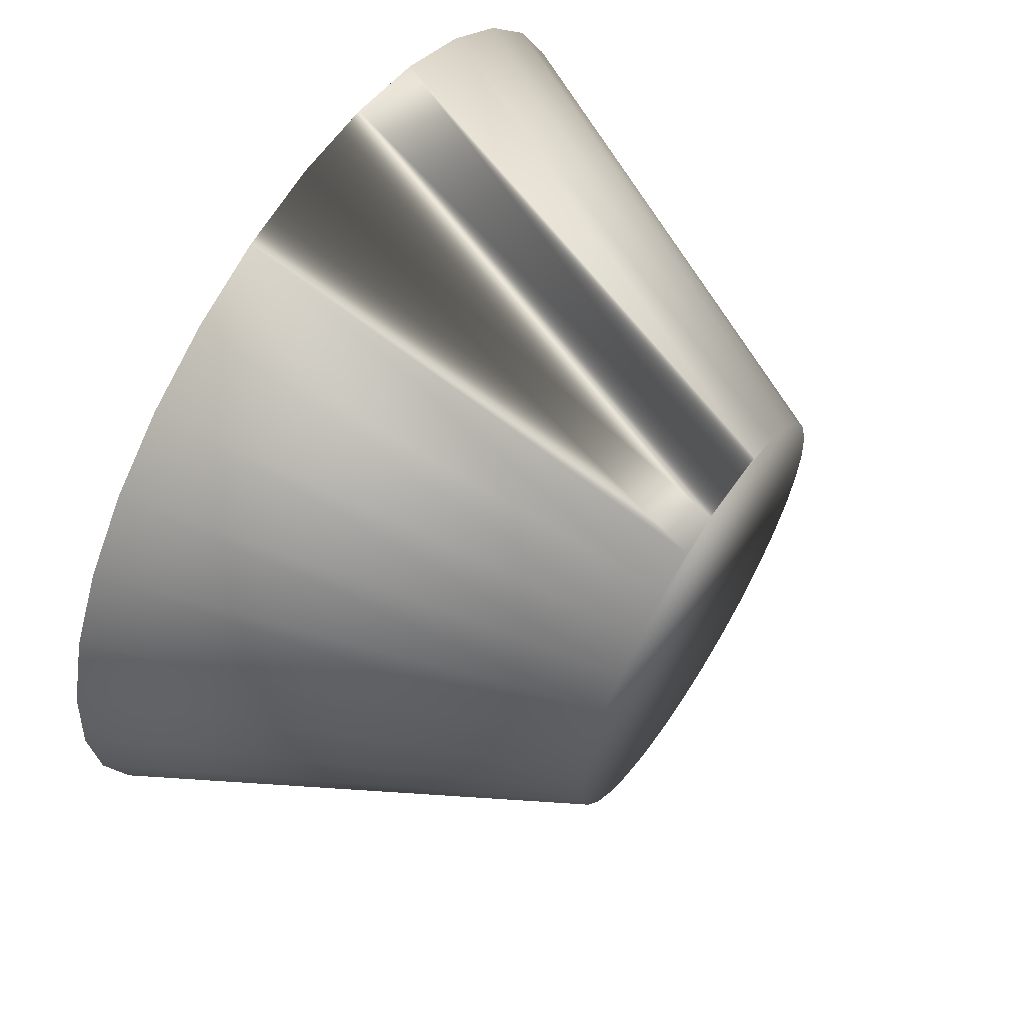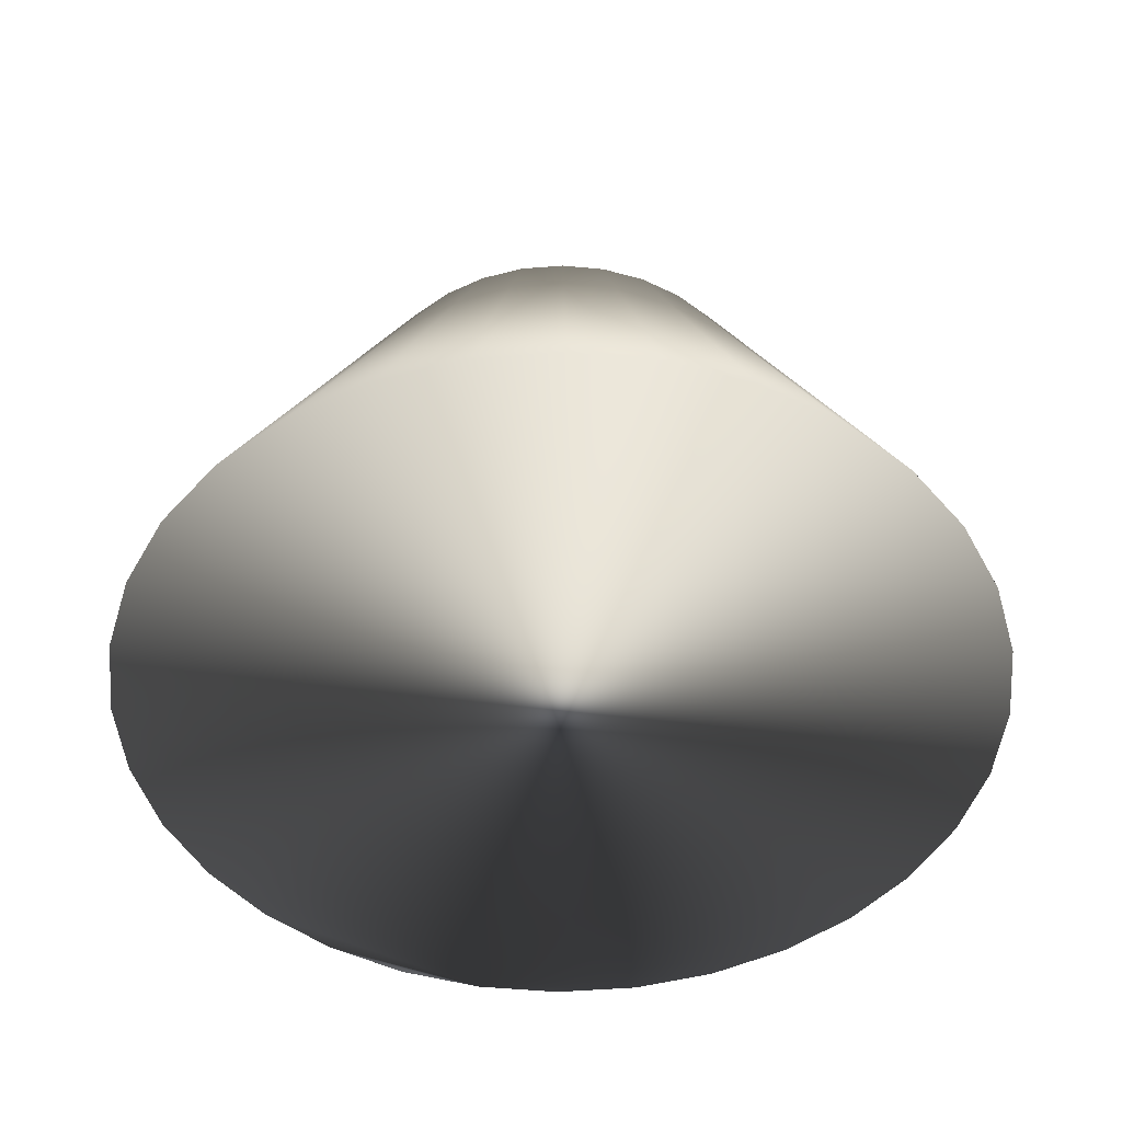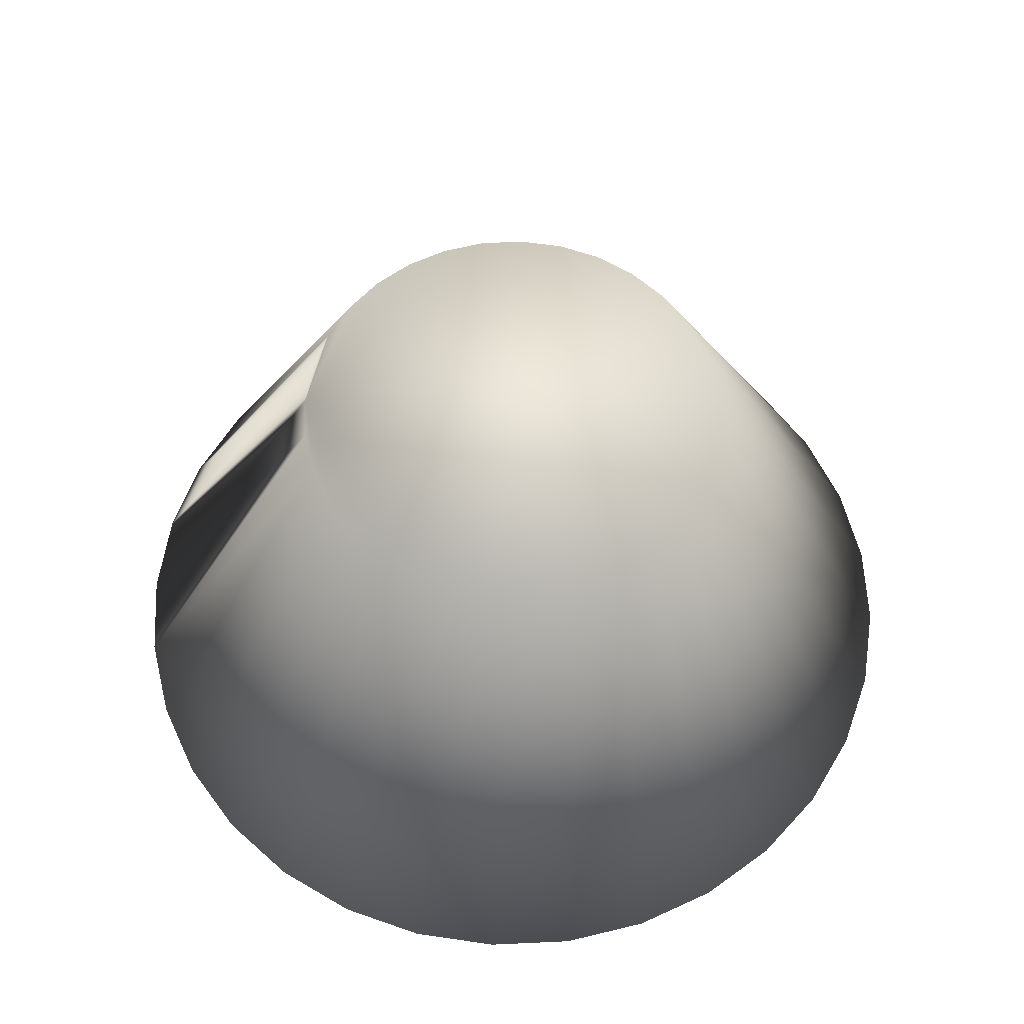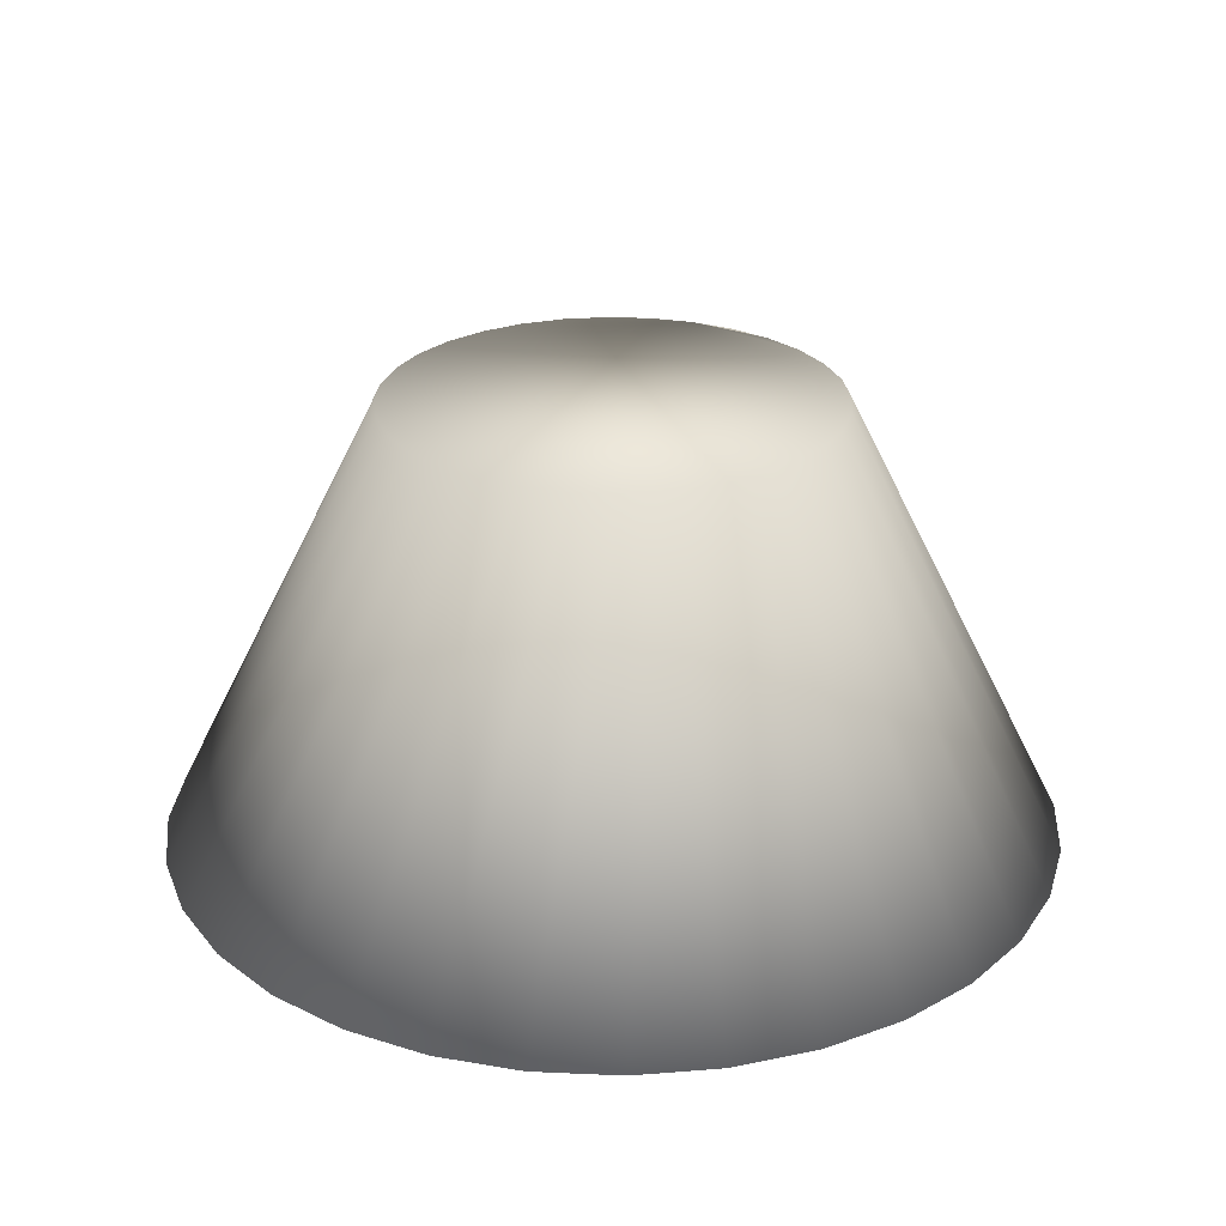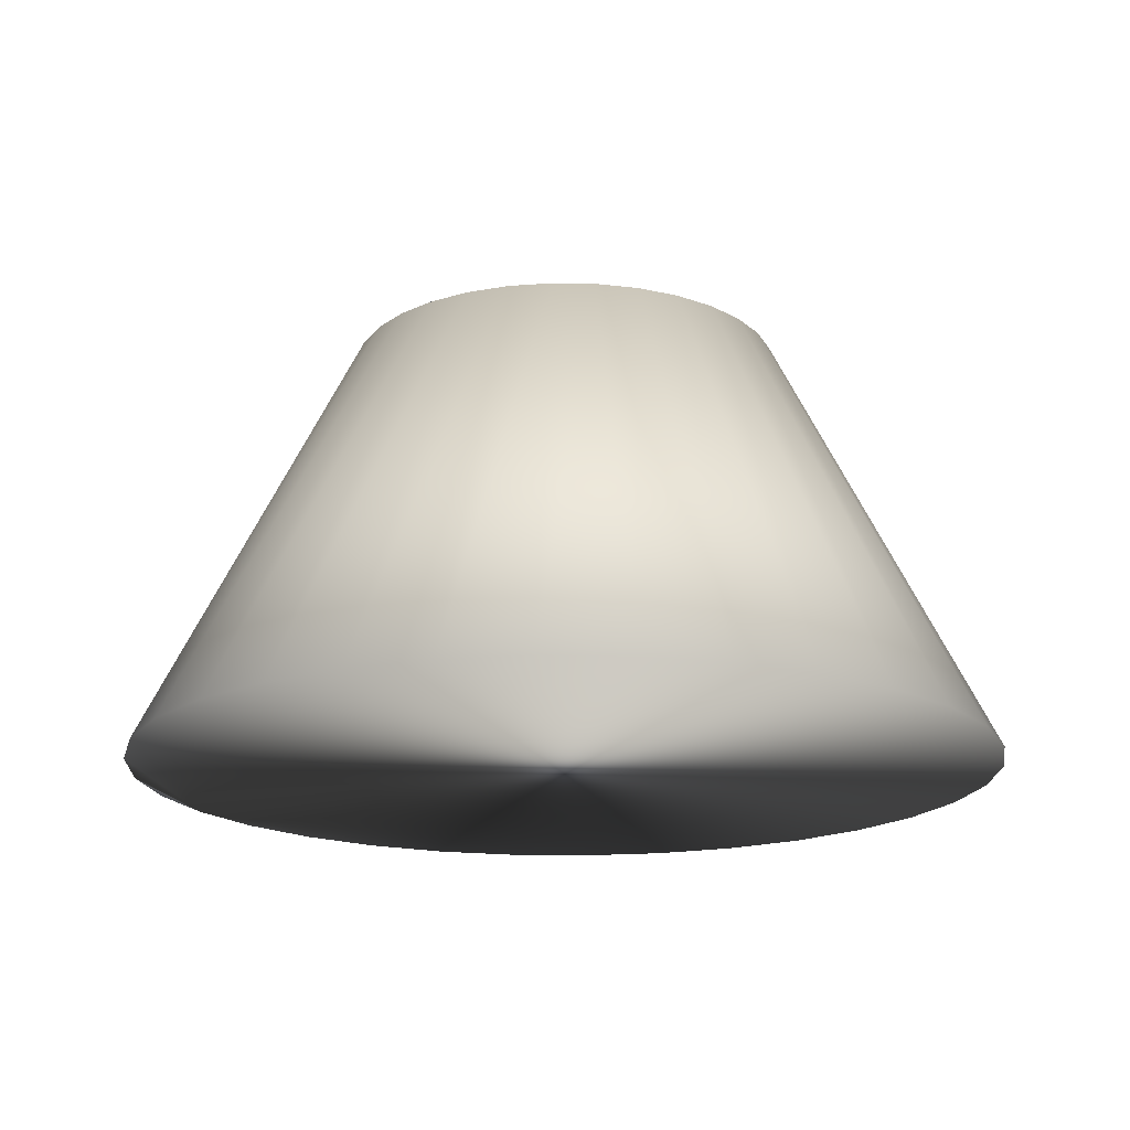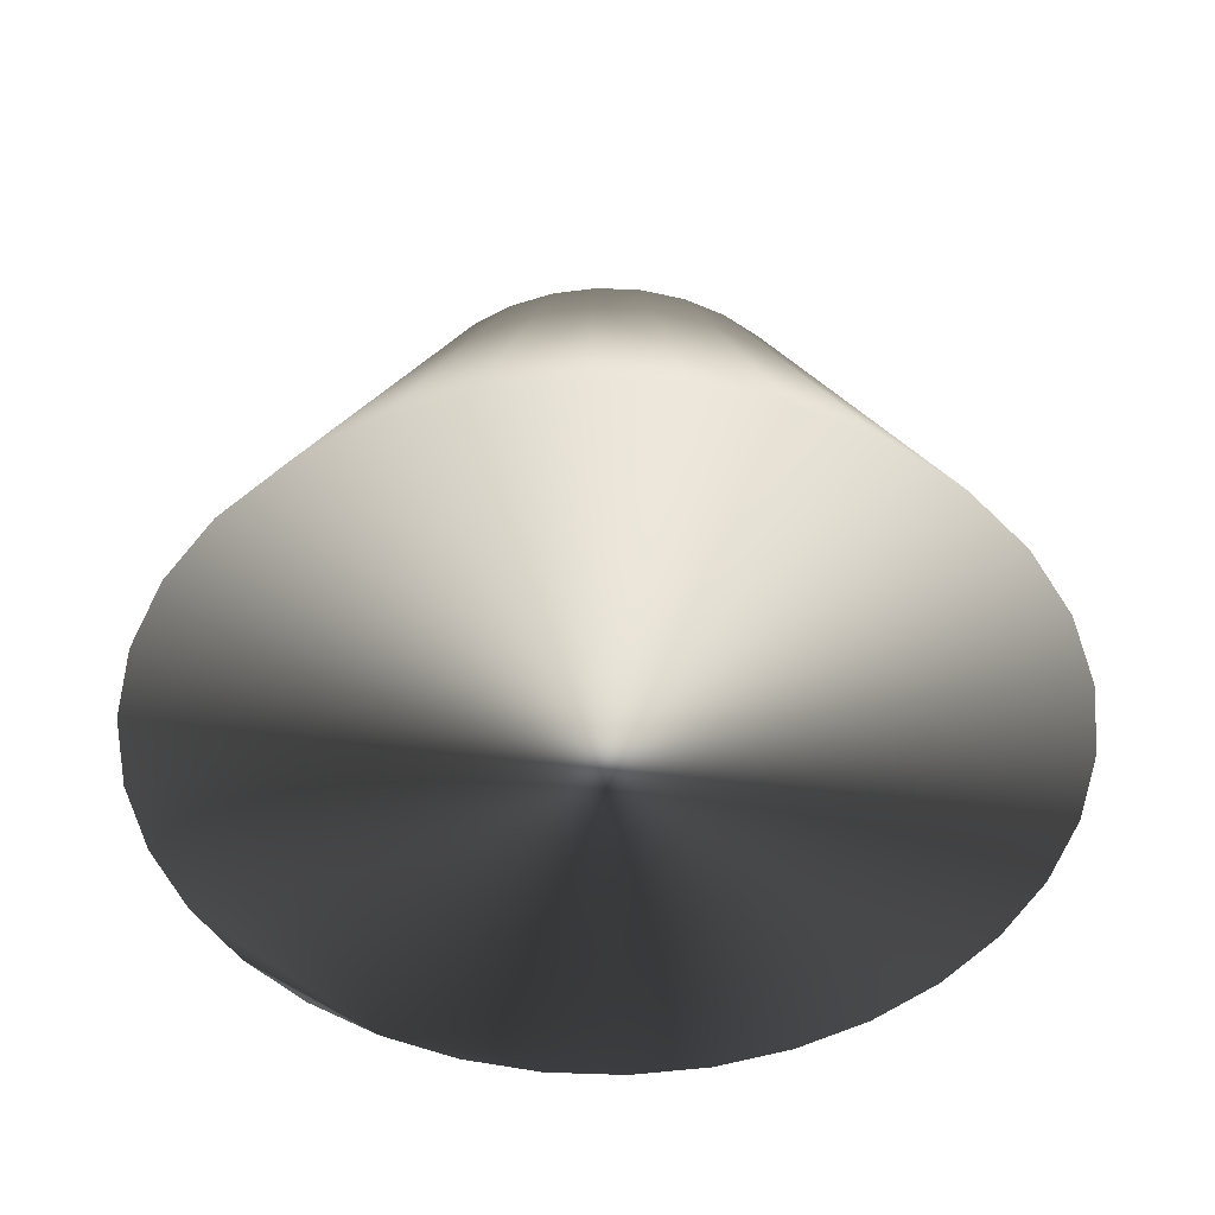
<metadata>
{"format":"obj","ext":"obj","renderer":"f3d","projection":"perspective","resolution":1024,"background":"white","views":[{"elev":62.8,"azim":-57.6,"up":"+Y"},{"elev":-47.9,"azim":-23.0,"up":"+Z"},{"elev":60.4,"azim":-87.1,"up":"+Z"},{"elev":26.1,"azim":20.9,"up":"+Z"},{"elev":-17.7,"azim":-75.4,"up":"+Z"},{"elev":-48.2,"azim":-42.3,"up":"+Z"}]}
</metadata>
<code>
v 0 1 0
v 0 0.5 1
v 0.1951 0.9808 0
v 0.09755 0.4904 1
v 0.3827 0.9239 0
v 0.1913 0.4619 1
v 0.5556 0.8315 0
v 0.2778 0.4157 1
v 0.7071 0.7071 0
v 0.3536 0.3536 1
v 0.8315 0.5556 0
v 0.4157 0.2778 1
v 0.9239 0.3827 0
v 0.4619 0.1913 1
v 0.9808 0.1951 0
v 0.4904 0.09755 1
v 1 0 0
v 0.5 0 1
v 0.9808 -0.1951 0
v 0.4904 -0.09755 1
v 0.9239 -0.3827 0
v 0.4619 -0.1913 1
v 0.8315 -0.5556 0
v 0.4157 -0.2778 1
v 0.7071 -0.7071 0
v 0.3536 -0.3536 1
v 0.5556 -0.8315 0
v 0.2778 -0.4157 1
v 0.3827 -0.9239 0
v 0.1913 -0.4619 1
v 0.1951 -0.9808 0
v 0.09755 -0.4904 1
v -0 -1 0
v -0 -0.5 1
v -0.1951 -0.9808 0
v -0.09755 -0.4904 1
v -0.3827 -0.9239 0
v -0.1913 -0.4619 1
v -0.5556 -0.8315 0
v -0.2778 -0.4157 1
v -0.7071 -0.7071 0
v -0.3536 -0.3536 1
v -0.8315 -0.5556 0
v -0.4157 -0.2778 1
v -0.9239 -0.3827 0
v -0.4619 -0.1913 1
v -0.9808 -0.1951 0
v -0.4904 -0.09755 1
v -1 1e-06 0
v -0.5 1e-06 1
v -0.9808 0.1951 0
v -0.4904 0.09755 1
v -0.9239 0.3827 0
v -0.4619 0.1913 1
v -0.8315 0.5556 0
v -0.4157 0.2778 1
v -0.7071 0.7071 0
v -0.3536 0.3536 1
v -0.5556 0.8315 0
v -0.2778 0.4157 1
v -0.3827 0.9239 0
v -0.1913 0.4619 1
v -0.1951 0.9808 0
v -0.09754 0.4904 1
f 2 4 3 1
f 4 6 5 3
f 6 8 7 5
f 8 10 9 7
f 10 12 11 9
f 12 14 13 11
f 14 16 15 13
f 16 18 17 15
f 18 20 19 17
f 20 22 21 19
f 22 24 23 21
f 24 26 25 23
f 26 28 27 25
f 28 30 29 27
f 30 32 31 29
f 32 34 33 31
f 34 36 35 33
f 36 38 37 35
f 38 40 39 37
f 40 42 41 39
f 42 44 43 41
f 44 46 45 43
f 46 48 47 45
f 48 50 49 47
f 50 52 51 49
f 52 54 53 51
f 54 56 55 53
f 56 58 57 55
f 58 60 59 57
f 60 62 61 59
f 2 64 62 60 58 56 54 52 50 48 46 44 42 40 38 36 34 32 30 28 26 24 22 20 18 16 14 12 10 8 6 4
f 62 64 63 61
f 64 2 1 63
f 3 5 7 9 11 13 15 17 19 21 23 25 27 29 31 33 35 37 39 41 43 45 47 49 51 53 55 57 59 61 63 1

</code>
